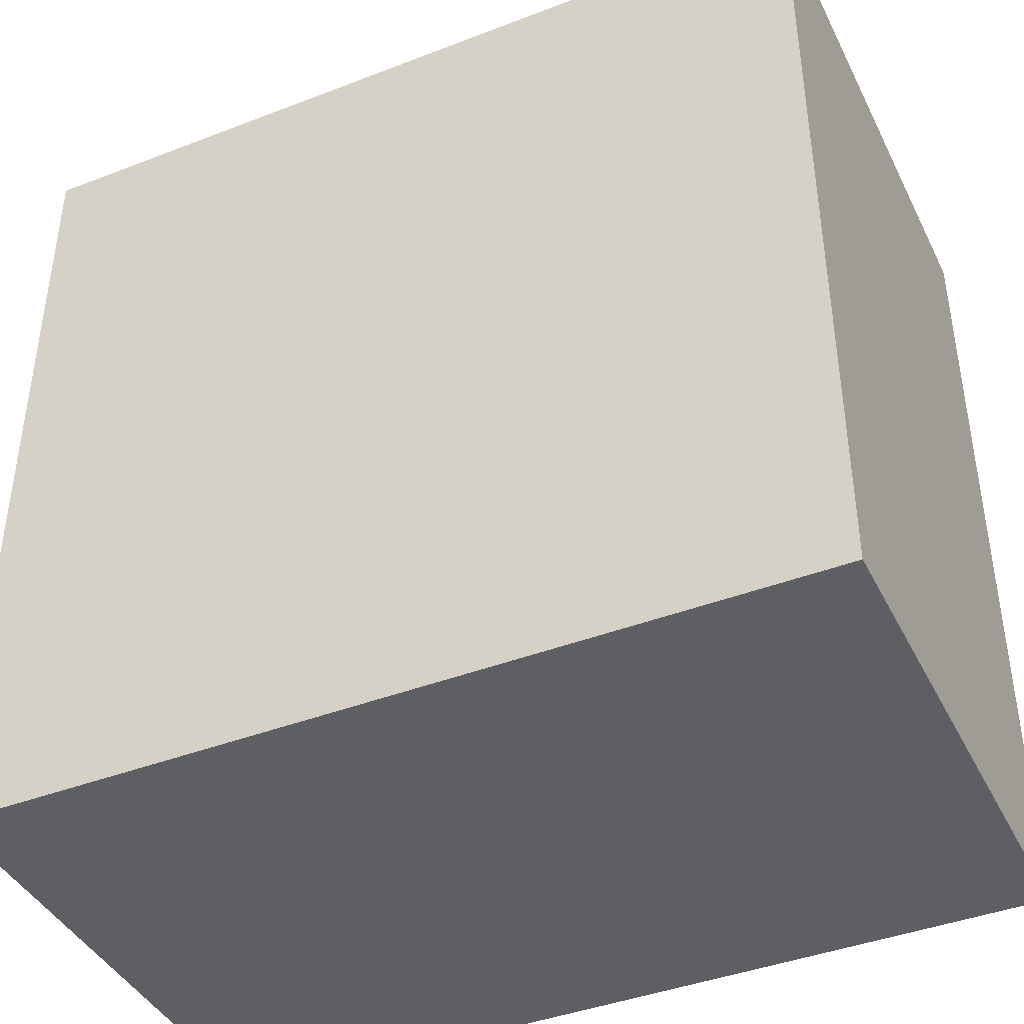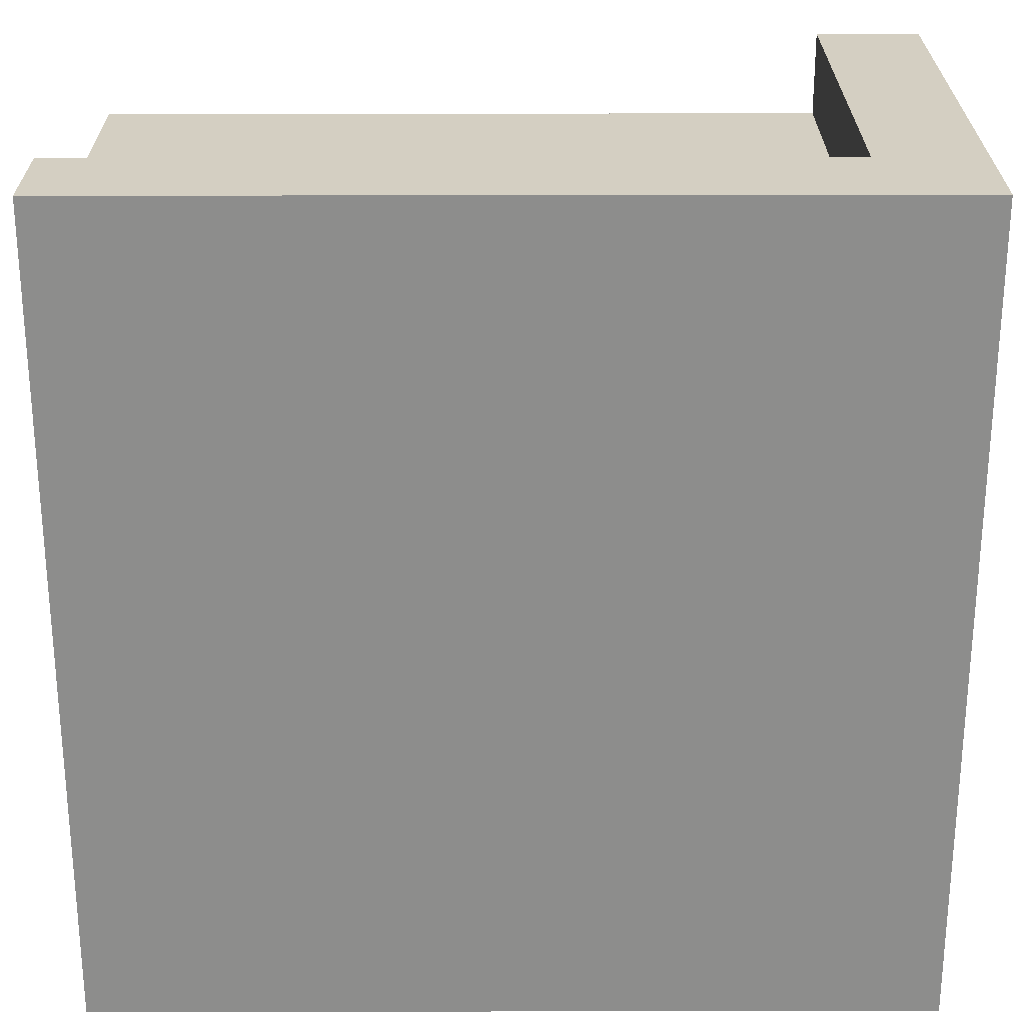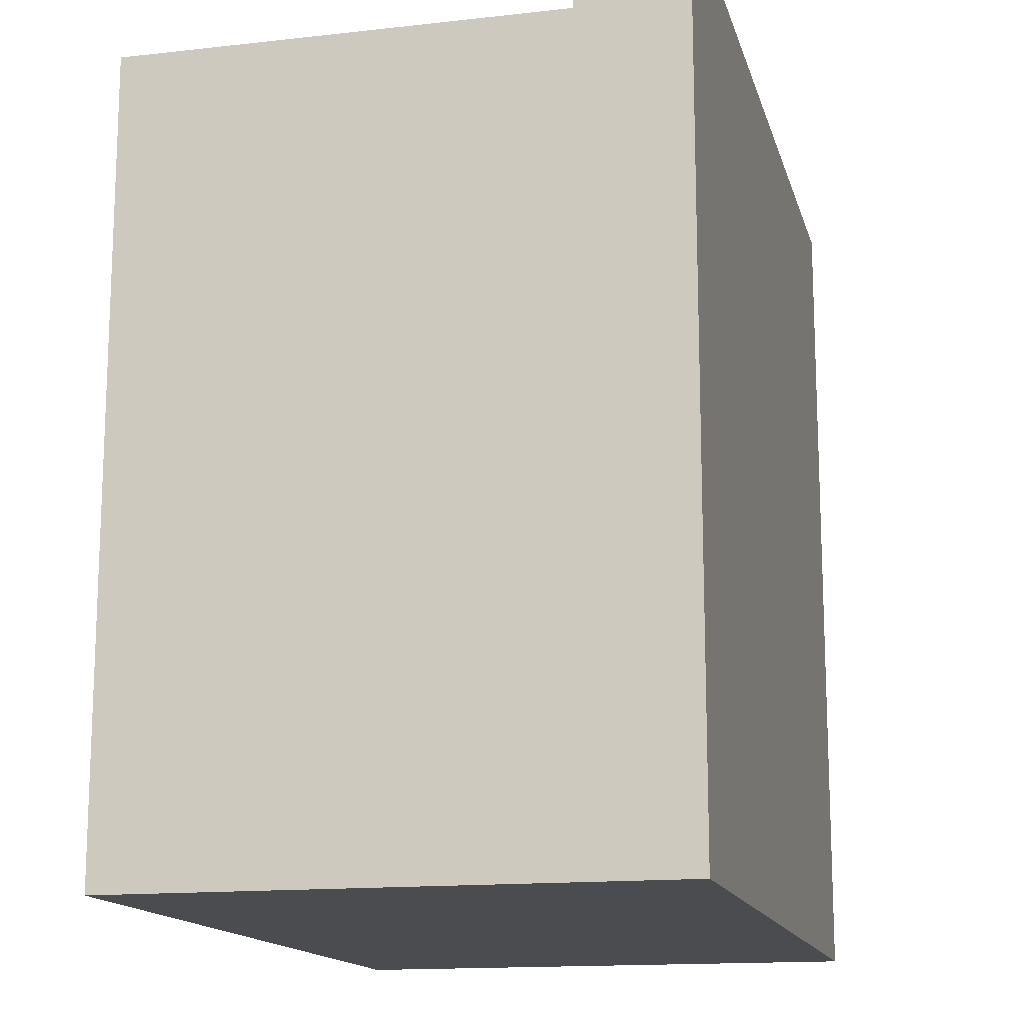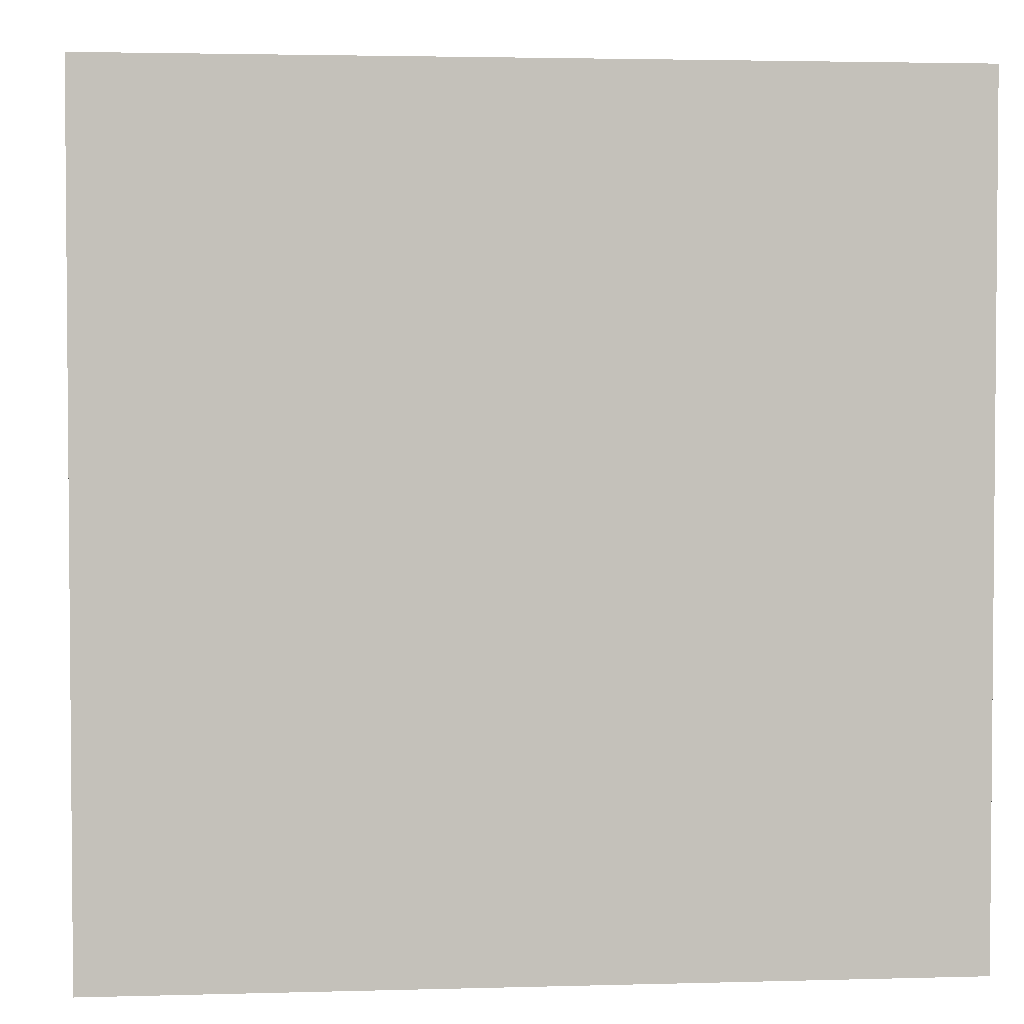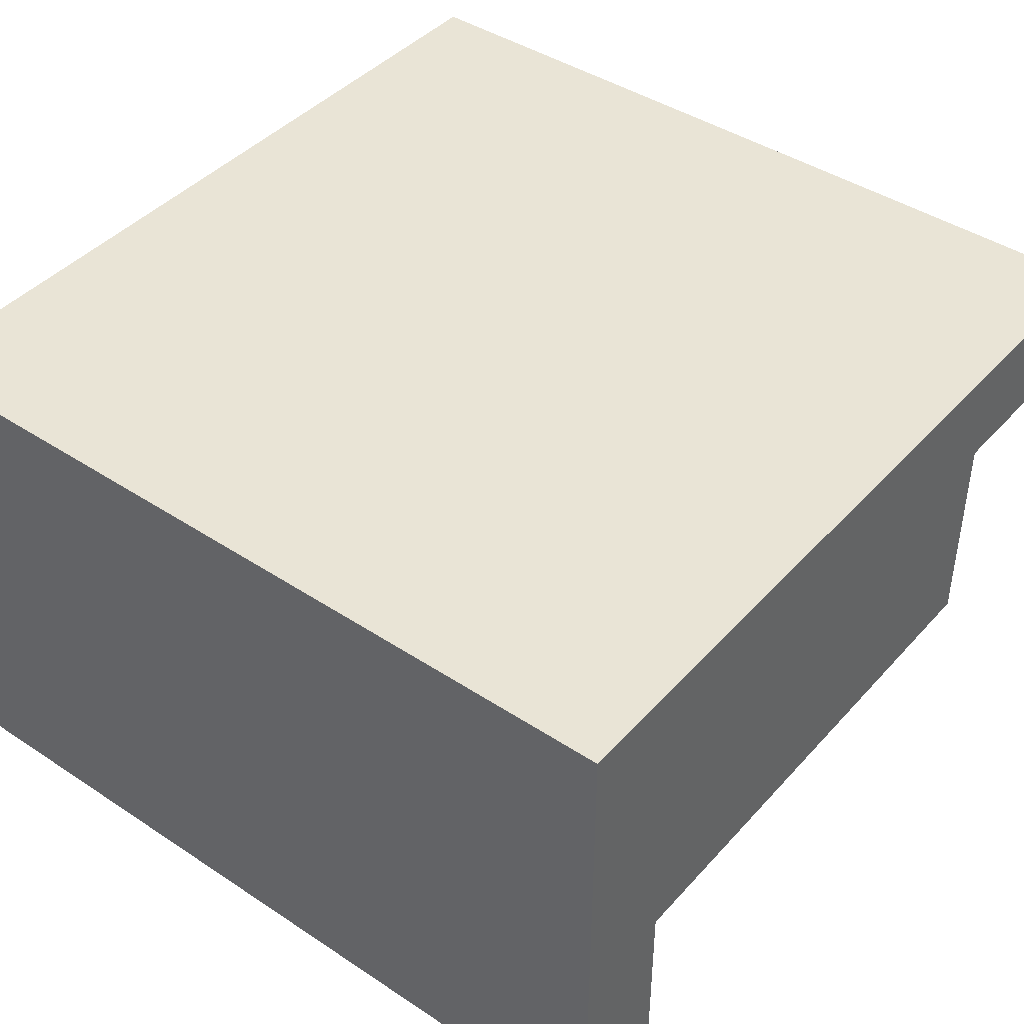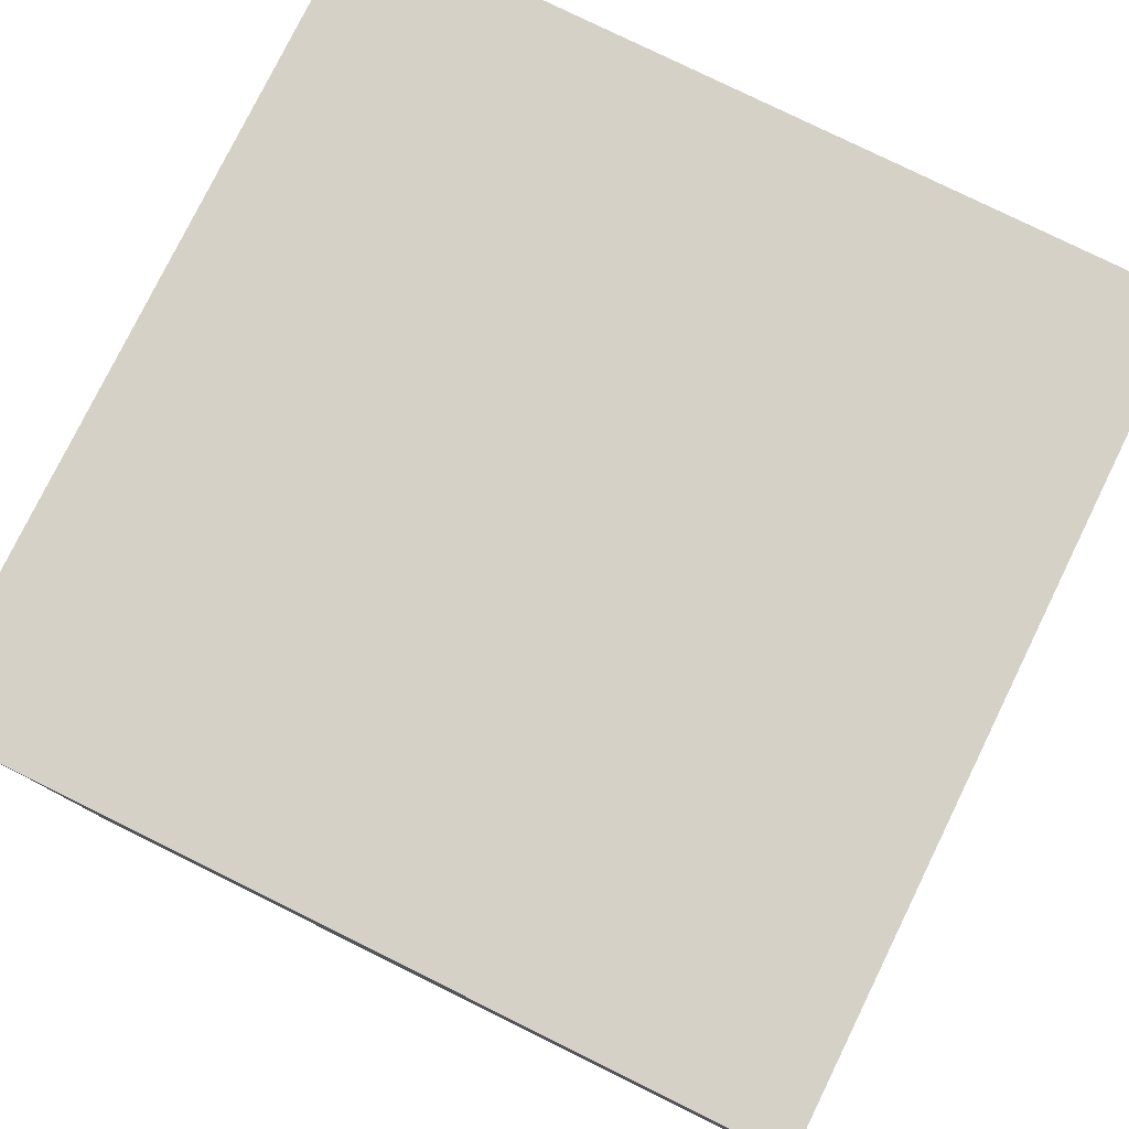
<metadata>
{"format":"obj","ext":"obj","renderer":"f3d","projection":"perspective","resolution":1024,"background":"white","views":[{"elev":-41.8,"azim":-155.1,"up":"+Z"},{"elev":25.5,"azim":179.8,"up":"+Z"},{"elev":-14.7,"azim":103.8,"up":"+Z"},{"elev":2.9,"azim":174.5,"up":"+Z"},{"elev":42.7,"azim":-51.8,"up":"+Y"},{"elev":78.9,"azim":116.2,"up":"+Y"}]}
</metadata>
<code>
g building-window-large-left
v -0.375 0.5 0.4 1 1 1
v -0.375 0 0.4 1 1 1
v -0.375 0.5 0.5 1 1 1
v -0.375 0 0.5 1 1 1
v 0.5 0.625 -0.5 1 1 1
v 0.5 0 -0.5 1 1 1
v 0.5 0.625 0.5 1 1 1
v 0.5 0.5 0.4 1 1 1
v 0.5 0.5 0.5 1 1 1
v 0.5 0 0.4 1 1 1
v -0.5 0 -0.5 1 1 1
v -0.5 0.625 -0.5 1 1 1
v -0.5 0 0.5 1 1 1
v -0.5 0.625 0.5 1 1 1
f 3 2 1
f 2 3 4
f 7 6 5
f 6 7 8
f 8 7 9
f 10 6 8
f 13 12 11
f 12 13 14
f 13 2 4
f 11 2 13
f 6 2 11
f 2 6 10
f 3 8 9
f 8 3 1
f 5 14 7
f 14 5 12
f 12 6 11
f 6 12 5
f 7 3 9
f 14 3 7
f 13 3 14
f 3 13 4
f 8 2 10
f 2 8 1
g building-window-large-left
f 3 2 1
f 2 3 4
f 7 6 5
f 6 7 8
f 8 7 9
f 10 6 8
f 13 12 11
f 12 13 14
f 13 2 4
f 11 2 13
f 6 2 11
f 2 6 10
f 3 8 9
f 8 3 1
f 5 14 7
f 14 5 12
f 12 6 11
f 6 12 5
f 7 3 9
f 14 3 7
f 13 3 14
f 3 13 4
f 8 2 10
f 2 8 1

</code>
